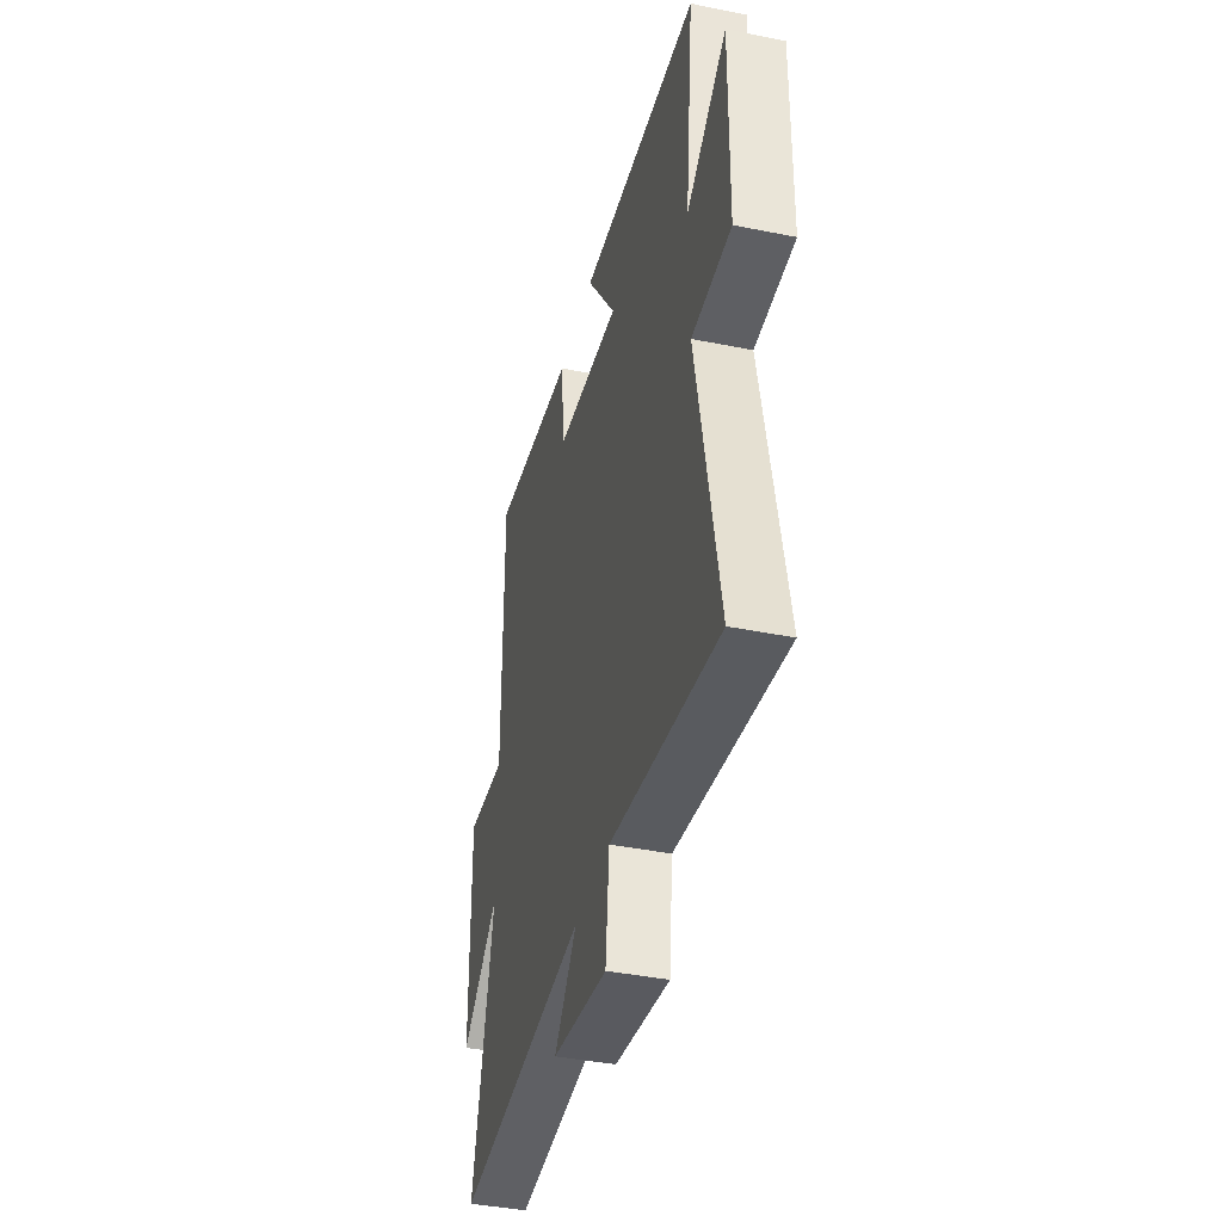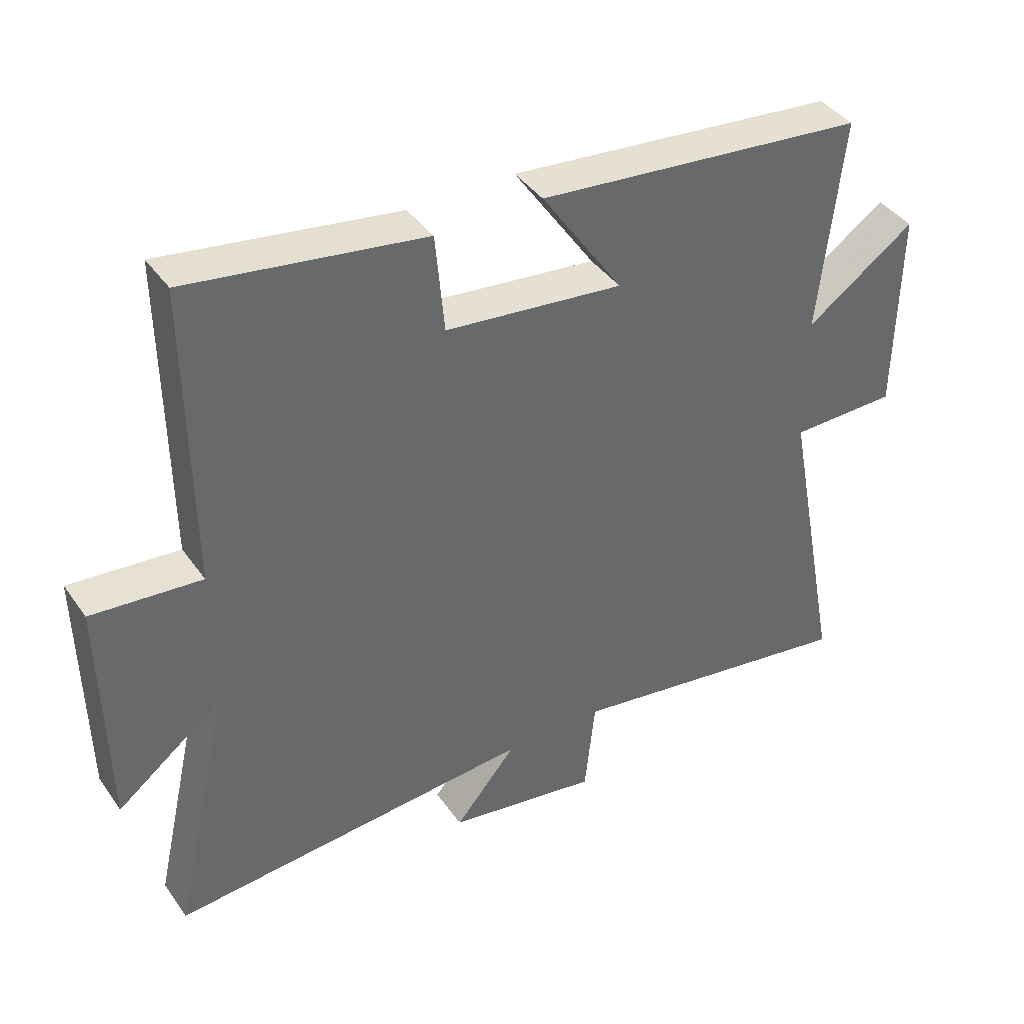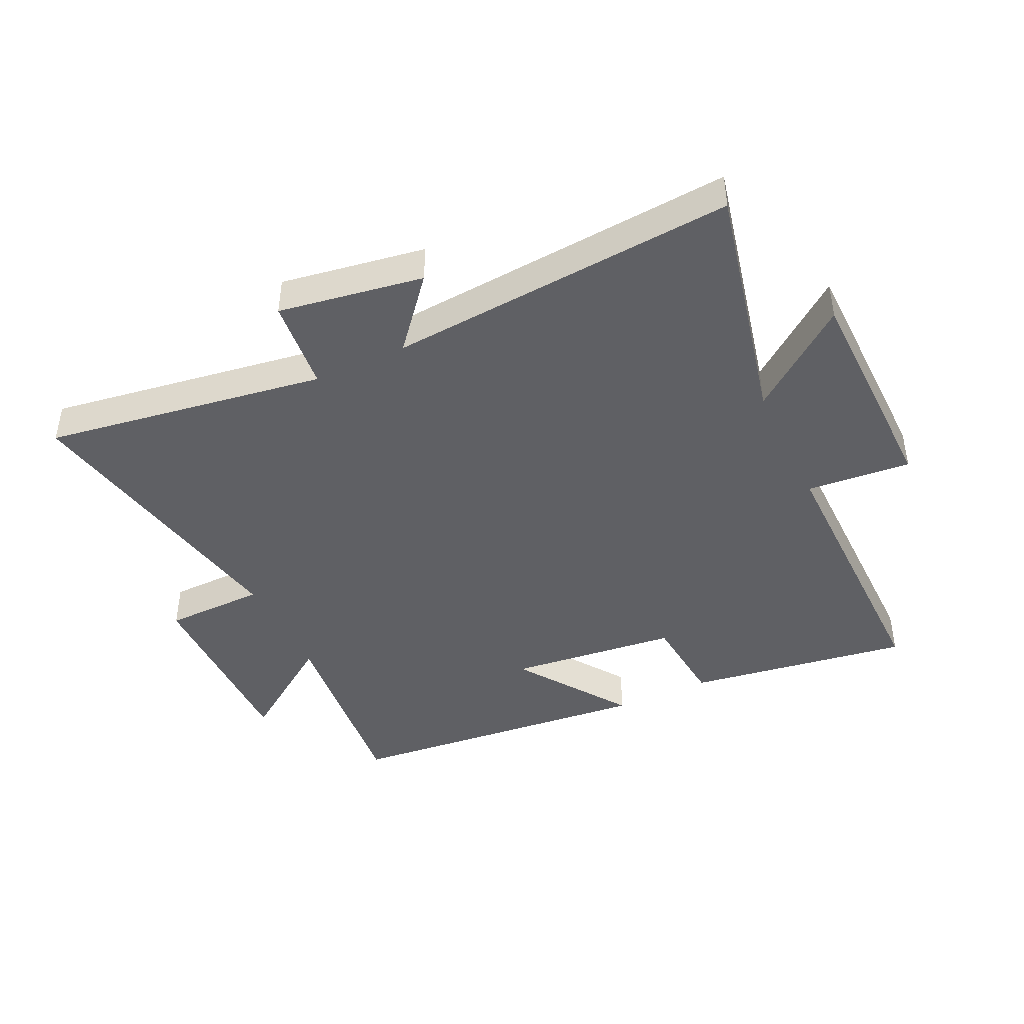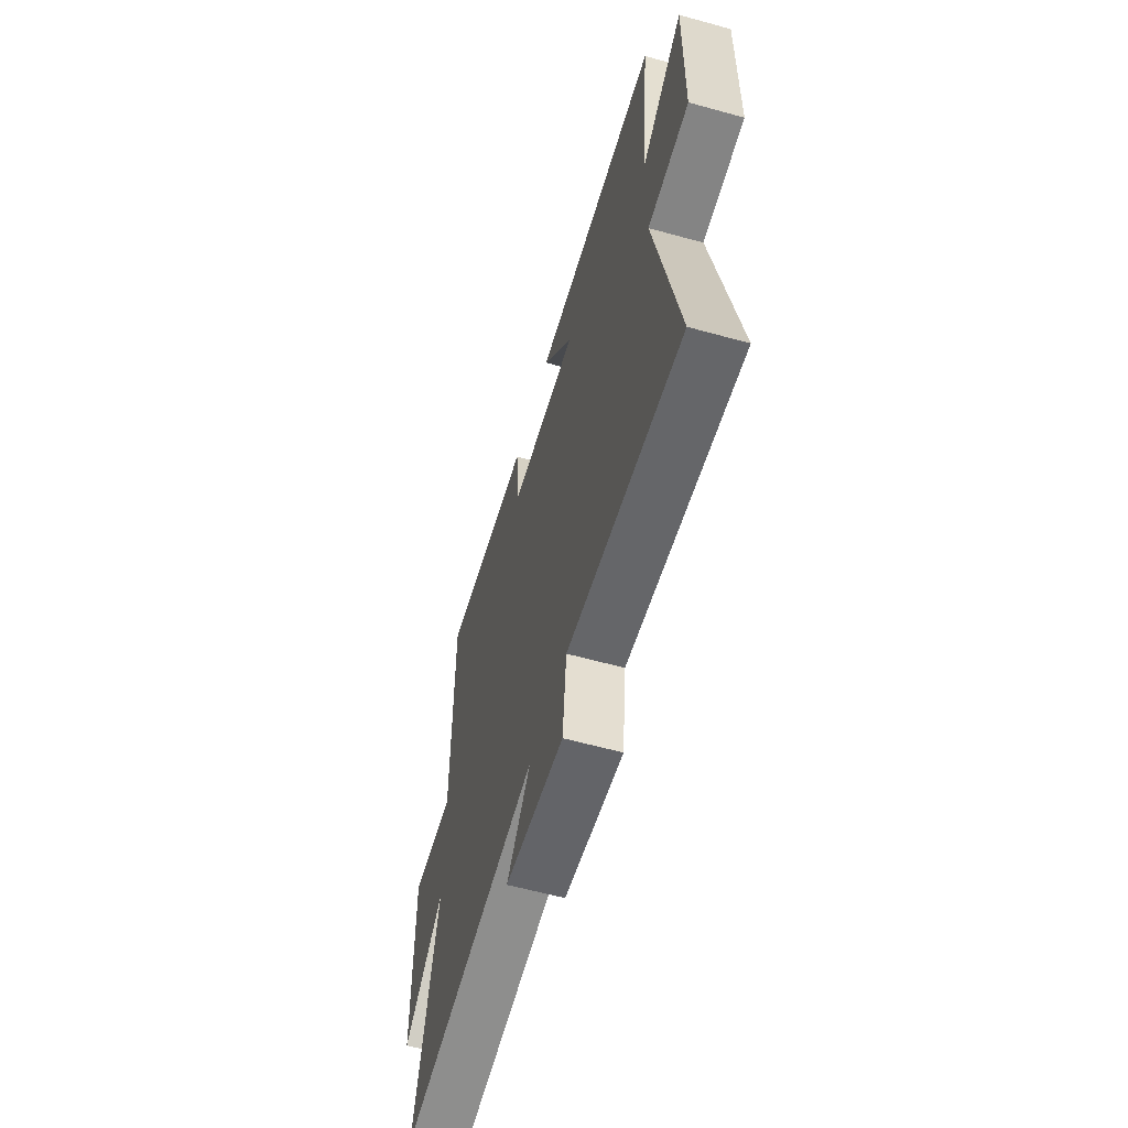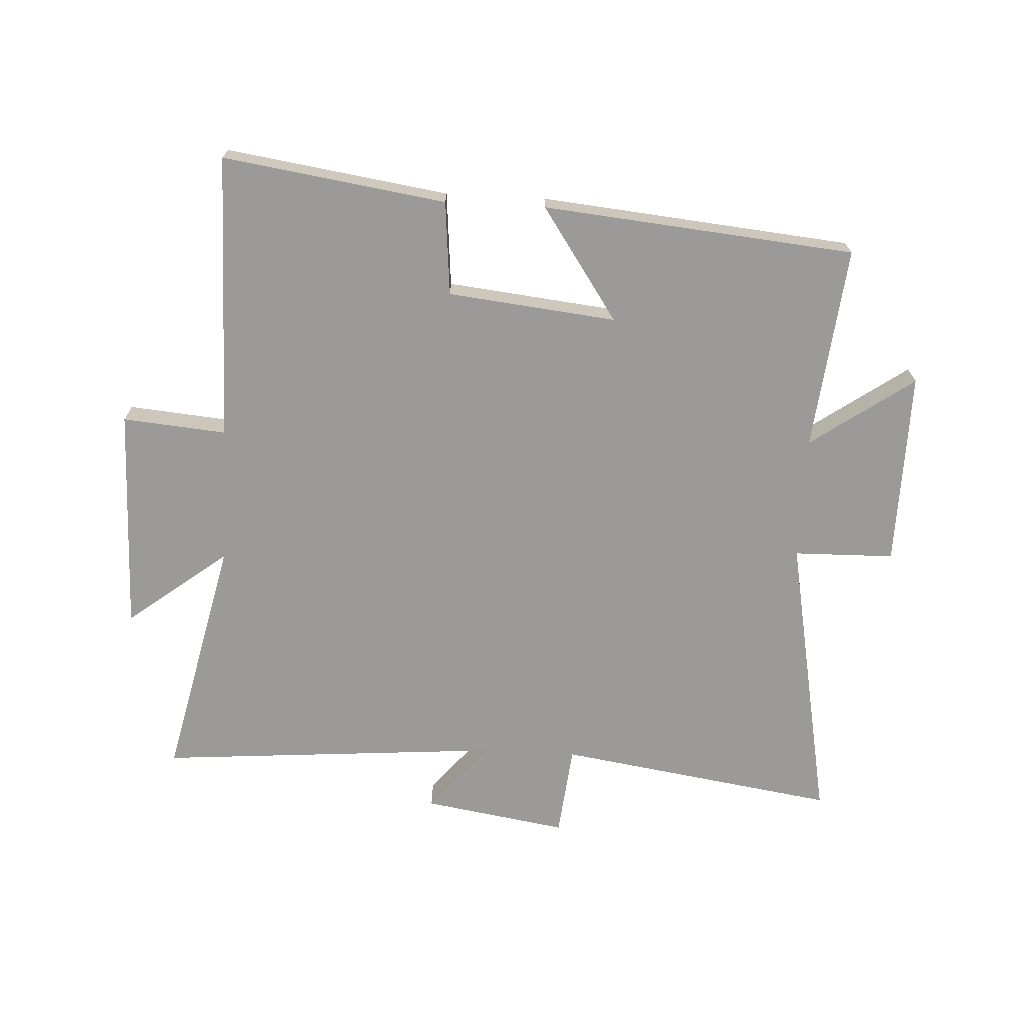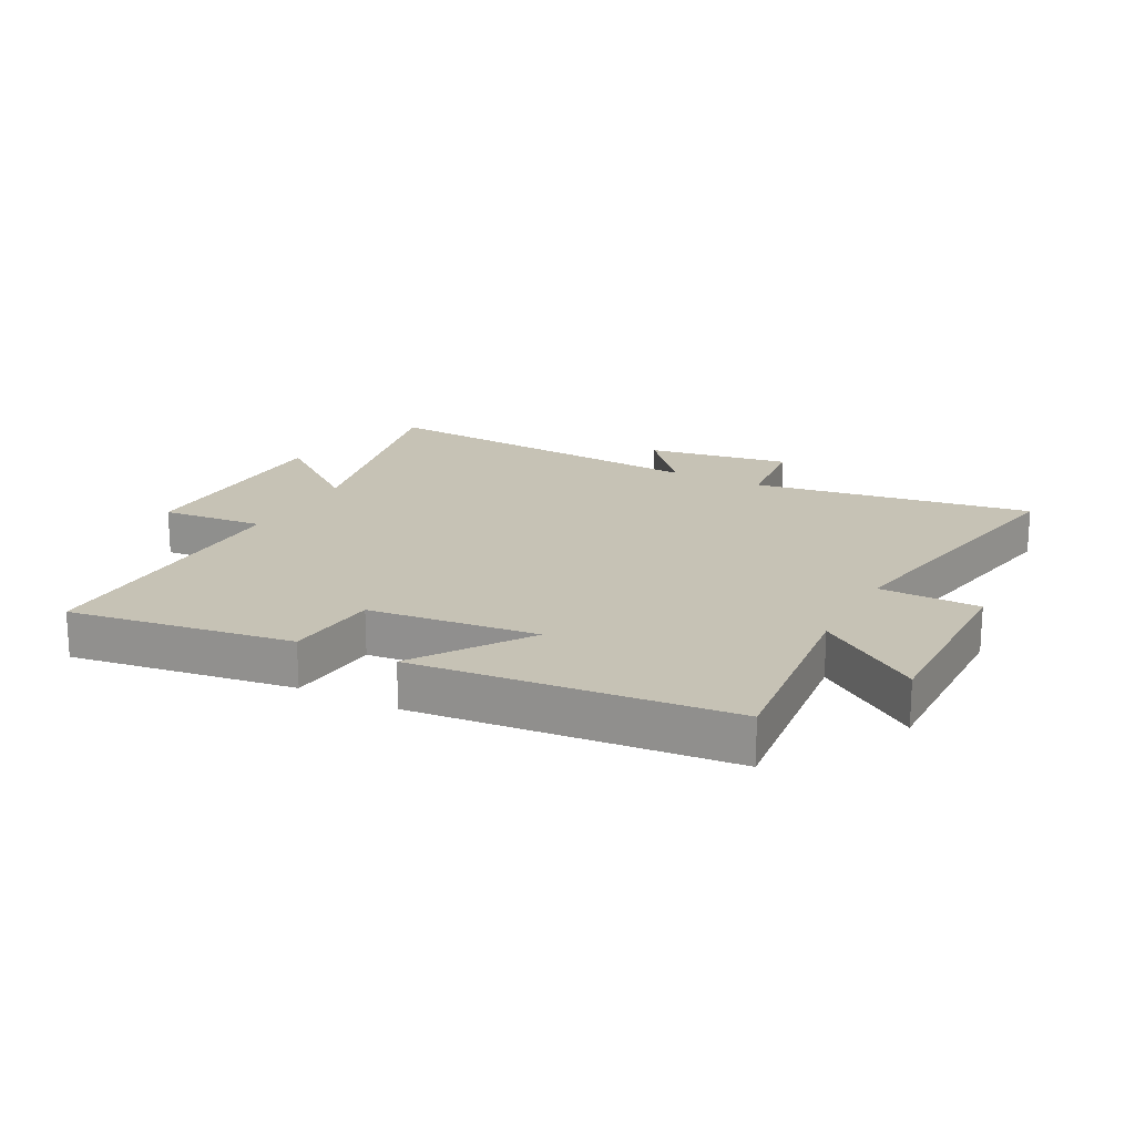
<metadata>
{"format":"obj","ext":"obj","renderer":"f3d","projection":"perspective","resolution":1024,"background":"white","views":[{"elev":-40.7,"azim":76.1,"up":"+Z"},{"elev":40.4,"azim":-31.7,"up":"+Z"},{"elev":-43.3,"azim":-154.6,"up":"+Y"},{"elev":-60.4,"azim":74.2,"up":"+Z"},{"elev":-69.5,"azim":-3.0,"up":"+Y"},{"elev":18.9,"azim":27.7,"up":"+Y"}]}
</metadata>
<code>
v -0.504 0.07 0.554
v -0.139 0.07 0.5
v -0.125 0.07 0.346
v 0.151 0.07 0.316
v 0.025 0.07 0.5
v 0.536 0.07 0.451
v 0.5 0.07 0.117
v 0.669 0.07 0.236
v 0.665 0.07 -0.084
v 0.5 0.07 -0.087
v 0.592 0.07 -0.57
v 0.133 0.07 -0.5
v 0.117 0.07 -0.652
v -0.119 0.07 -0.614
v -0.023 0.07 -0.5
v -0.59 0.07 -0.545
v -0.5 0.07 -0.145
v -0.664 0.07 -0.272
v -0.67 0.07 0.098
v -0.5 0.07 0.083
v -0.504 0 0.554
v -0.139 0 0.5
v -0.125 0 0.346
v 0.151 0 0.316
v 0.025 0 0.5
v 0.536 0 0.451
v 0.5 0 0.117
v 0.669 0 0.236
v 0.665 0 -0.084
v 0.5 0 -0.087
v 0.592 0 -0.57
v 0.133 0 -0.5
v 0.117 0 -0.652
v -0.119 0 -0.614
v -0.023 0 -0.5
v -0.59 0 -0.545
v -0.5 0 -0.145
v -0.664 0 -0.272
v -0.67 0 0.098
v -0.5 0 0.083
f 17 18 19 20
f 15 16 17
f 15 17 20
f 12 13 14 15
f 12 15 20 1
f 10 11 12 1
f 7 8 9 10
f 4 5 6 7
f 3 4 7 10
f 1 2 3
f 1 3 10
f 40 39 38 37
f 37 36 35
f 40 37 35
f 35 34 33 32
f 21 40 35 32
f 21 32 31 30
f 30 29 28 27
f 27 26 25 24
f 30 27 24 23
f 23 22 21
f 30 23 21
f 1 21 22 2
f 2 22 23 3
f 3 23 24 4
f 4 24 25 5
f 5 25 26 6
f 6 26 27 7
f 7 27 28 8
f 8 28 29 9
f 9 29 30 10
f 10 30 31 11
f 11 31 32 12
f 12 32 33 13
f 13 33 34 14
f 14 34 35 15
f 15 35 36 16
f 16 36 37 17
f 17 37 38 18
f 18 38 39 19
f 19 39 40 20
f 20 40 21 1

</code>
